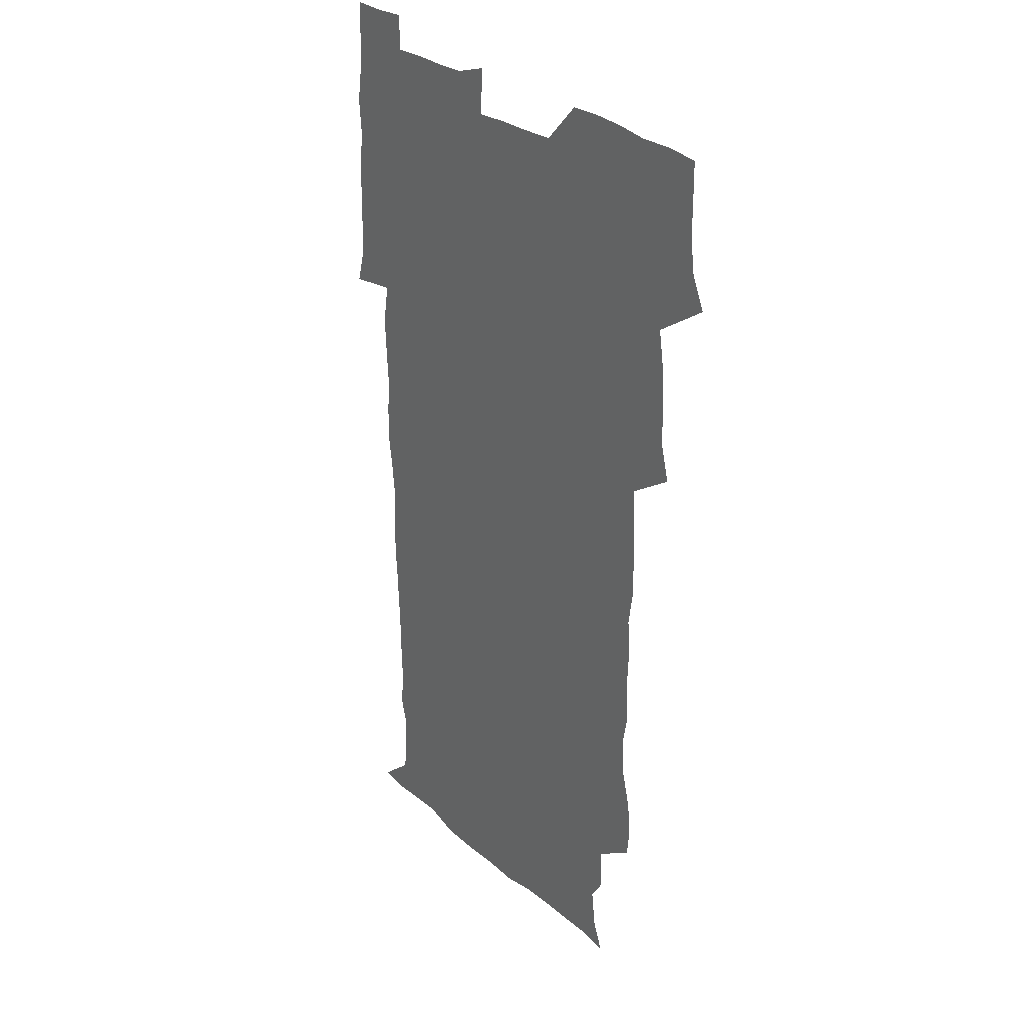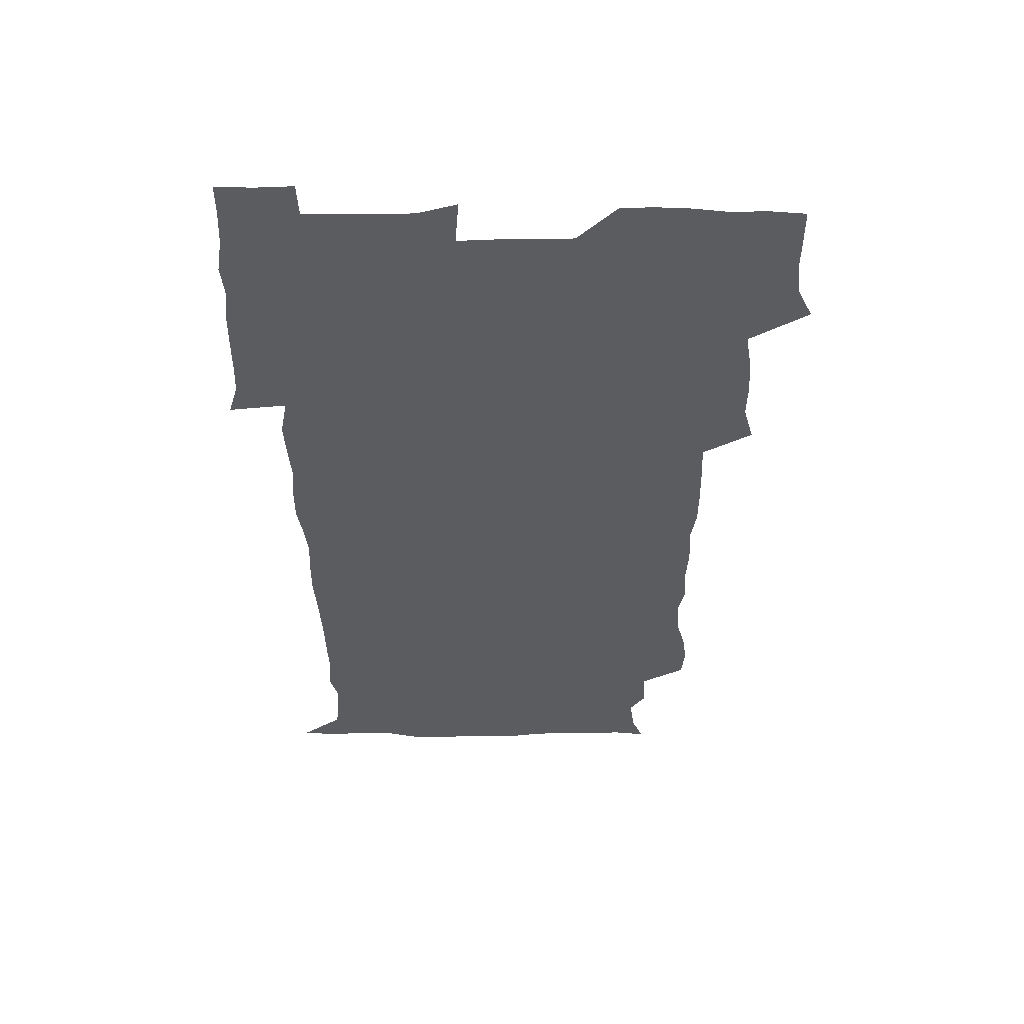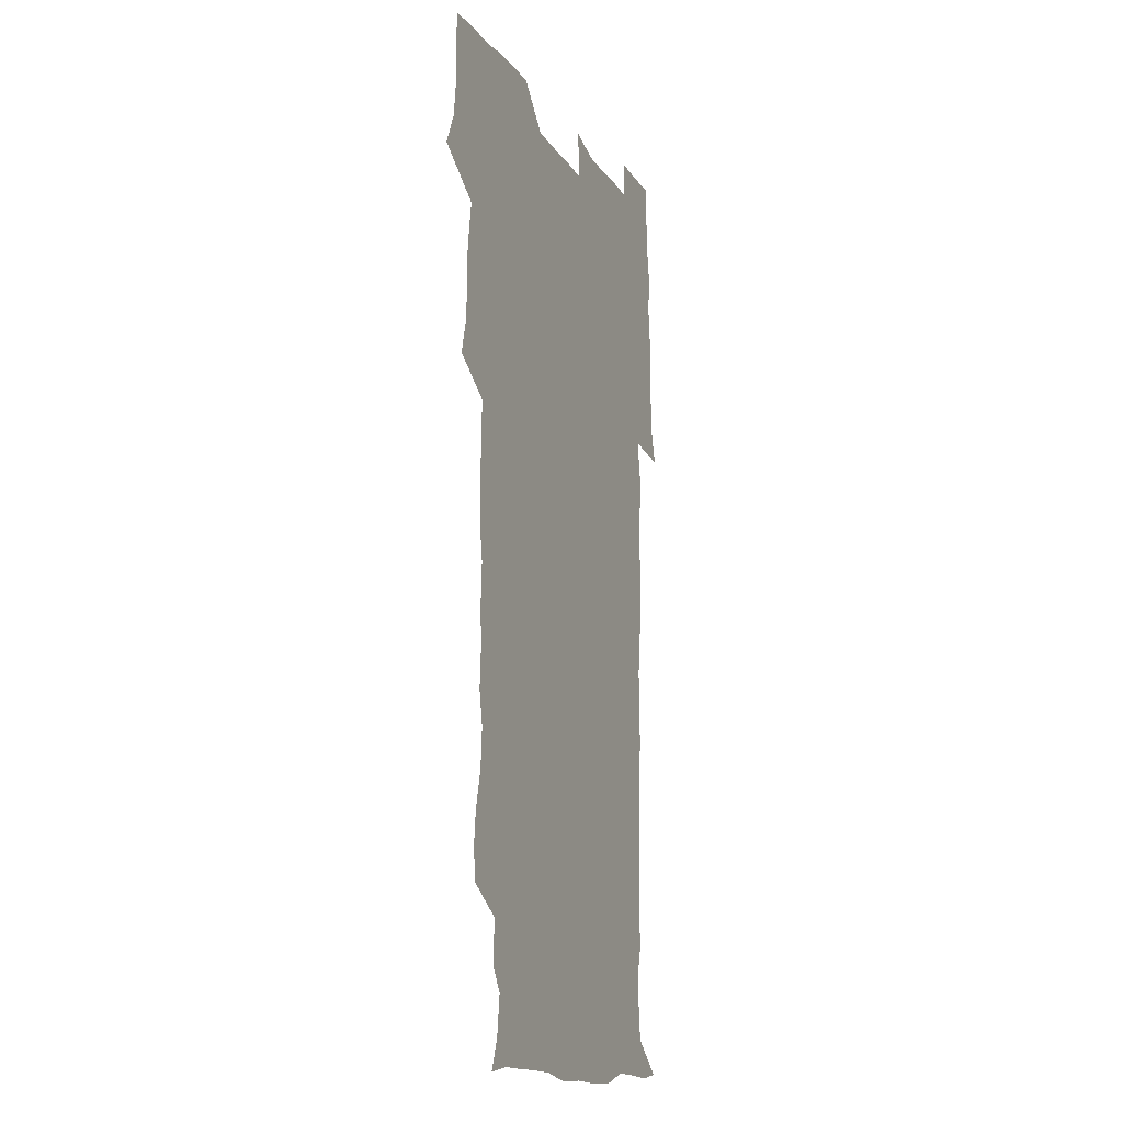
<metadata>
{"format":"obj","ext":"obj","renderer":"f3d","projection":"perspective","resolution":1024,"background":"white","views":[{"elev":28.1,"azim":-127.6,"up":"+Y"},{"elev":54.9,"azim":179.9,"up":"+Y"},{"elev":-14.0,"azim":-68.5,"up":"+Y"}]}
</metadata>
<code>
v 472.5 526.2 0
v 478.9 540.3 0
v 480.7 555 0
v 480.7 570.2 0
v 480.8 585.1 0
v 488.9 445.4 0
v 493.3 461.8 0
v 493.1 476.4 0
v 493.9 492.3 0
v 496.8 510.5 0
v 497.8 525.3 0
v 496.7 540.1 0
v 497.1 554.6 0
v 498.2 568.7 0
v 495.5 586.5 0
v 506.5 244 0
v 505.2 257.2 0
v 506.6 270.8 0
v 510.7 286.7 0
v 511.9 303.3 0
v 509.2 317 0
v 510.2 334.1 0
v 509.4 349.7 0
v 510.4 367.3 0
v 508.2 382.1 0
v 508.2 398 0
v 508.6 414.8 0
v 509.3 432.6 0
v 508.7 448.2 0
v 510.7 464.2 0
v 508.9 478.5 0
v 511 494.8 0
v 512.1 510.3 0
v 512.6 525.1 0
v 510.8 540.2 0
v 513.6 554.5 0
v 512.3 569.7 0
v 510.7 586.2 0
v 523.4 175.7 0
v 528.4 188.3 0
v 530.5 204.7 0
v 524.2 214.6 0
v 525.1 232.5 0
v 527.2 250.5 0
v 530.4 267.7 0
v 530.2 282.7 0
v 529.5 297.2 0
v 529.9 312.3 0
v 528.5 326.8 0
v 528.1 342.1 0
v 527.7 357.2 0
v 528 373.1 0
v 527.4 388.4 0
v 526.6 403.5 0
v 526 418.8 0
v 527.4 435.5 0
v 526.6 450.3 0
v 527.6 466 0
v 526.5 480.6 0
v 528.4 496.3 0
v 527.2 510.8 0
v 527.2 525.6 0
v 528 540.2 0
v 527.8 554.7 0
v 526.6 570.5 0
v 524.9 588.1 0
v 537 177.8 0
v 537.4 186.8 0
v 543.8 209.9 0
v 542.3 223.9 0
v 542.6 239.2 0
v 545.3 256.7 0
v 545.6 271.8 0
v 545.5 286.7 0
v 545.8 302 0
v 544.6 315.9 0
v 543.8 330.5 0
v 545.9 348 0
v 544.3 361.3 0
v 543.9 376.3 0
v 543.7 391.5 0
v 542.8 406.2 0
v 542.6 421.4 0
v 541.8 436 0
v 542.5 451.6 0
v 542.8 466.9 0
v 542.9 481.8 0
v 543 496.5 0
v 542.9 511.1 0
v 543.5 525.5 0
v 543.3 539.7 0
v 543.3 553.5 0
v 540.9 571.1 0
v 538.9 588.8 0
v 548.7 177.4 0
v 554.2 194.5 0
v 557.9 212.8 0
v 559.3 229.3 0
v 560.6 245.7 0
v 560.7 260.2 0
v 560 274.1 0
v 560.1 289.1 0
v 559.6 303.4 0
v 559.1 317.8 0
v 558.9 332.9 0
v 558.5 347.1 0
v 559 363.1 0
v 558.8 378 0
v 558.1 392.5 0
v 558.9 408.5 0
v 558.2 422.8 0
v 557.9 437.6 0
v 557.8 452.5 0
v 558.2 467.6 0
v 558.3 482.4 0
v 558.1 496.8 0
v 558 511.2 0
v 557.9 525.5 0
v 558 539.7 0
v 557.3 554.1 0
v 555.4 570.4 0
v 553 588.5 0
v 563.3 177.2 0
v 569 195.6 0
v 573.4 216.6 0
v 574.2 231.6 0
v 574.3 246.2 0
v 574.4 260.9 0
v 574.5 275.8 0
v 573.8 289.6 0
v 573.4 304 0
v 573.6 319.3 0
v 573.6 334.4 0
v 573.6 349.1 0
v 574.2 365.2 0
v 573.5 379.1 0
v 572.4 392.9 0
v 572.9 408.5 0
v 572.4 422.7 0
v 573.1 438.9 0
v 572.7 453.2 0
v 572.5 467.7 0
v 572.5 482.3 0
v 572.3 496.7 0
v 572.5 511.3 0
v 572.7 525.5 0
v 572.7 539.6 0
v 571.5 554.8 0
v 569.4 571.5 0
v 580 176.5 0
v 582.8 190.8 0
v 586.6 215.3 0
v 588.1 232.8 0
v 588.4 247.5 0
v 587.8 260.3 0
v 588.2 276.2 0
v 587.7 290 0
v 587.6 304.9 0
v 587.9 320.7 0
v 587.7 334.6 0
v 587.3 347.5 0
v 587.9 365.6 0
v 588.1 380.5 0
v 587.3 394.1 0
v 587.1 408.6 0
v 586.2 422.2 0
v 587.1 438.7 0
v 587.1 453.3 0
v 587 467.8 0
v 587.1 482.4 0
v 587.1 497 0
v 587.3 511.5 0
v 587 525.7 0
v 586.9 539.8 0
v 586.3 554.8 0
v 585 571 0
v 595.7 173.5 0
v 599.4 194.8 0
v 600.8 215.1 0
v 601.7 232.8 0
v 601.9 247.3 0
v 601.4 259.9 0
v 601.9 276.5 0
v 601.8 290.3 0
v 601.8 305.7 0
v 601.7 319.7 0
v 601.6 334 0
v 602 349.3 0
v 601.8 364.1 0
v 601.7 380.7 0
v 601.7 394.5 0
v 601.5 409.1 0
v 601.3 423.5 0
v 601.4 438.3 0
v 601.6 453.7 0
v 601.6 468.3 0
v 601.5 482.5 0
v 601.6 497.3 0
v 601.8 511.6 0
v 601.6 525.8 0
v 601.2 540.5 0
v 601.1 555.1 0
v 600.5 571 0
v 613.1 174 0
v 615 197 0
v 615.3 213.7 0
v 615.4 231.9 0
v 615.4 247.5 0
v 615.6 261.5 0
v 615.8 275.3 0
v 615.8 291.1 0
v 615.6 305.5 0
v 615.5 320.6 0
v 615.6 332.7 0
v 616.1 350.8 0
v 615.9 365.1 0
v 616 379.2 0
v 615.8 394.7 0
v 615.7 408.8 0
v 615.7 424.1 0
v 615.7 438.3 0
v 615.7 454.1 0
v 615.8 468.2 0
v 615.8 482.5 0
v 615.9 497.1 0
v 615.8 511.6 0
v 615.9 525.9 0
v 616 540 0
v 615.9 555 0
v 615.9 570.2 0
v 614.4 590.6 0
v 630.4 173.2 0
v 629.8 197 0
v 629.7 215.5 0
v 629.5 231 0
v 629.4 245.8 0
v 629.4 260.2 0
v 630.2 273.6 0
v 629.5 291.6 0
v 629.5 305.8 0
v 629.7 319.7 0
v 630 335.9 0
v 629.9 350.8 0
v 629.9 365.1 0
v 630.1 379.3 0
v 629.9 394.5 0
v 630 409.1 0
v 630.2 423.5 0
v 630.1 438.6 0
v 630.1 453.4 0
v 630 468.2 0
v 629.9 482.6 0
v 630.4 496.8 0
v 630 511.7 0
v 630.3 526 0
v 630.3 540.3 0
v 630.4 554.8 0
v 630.3 570.6 0
v 630.6 585.6 0
v 647.2 173.4 0
v 645 195.4 0
v 643.6 215 0
v 643.1 231 0
v 643.7 244.2 0
v 644.5 256.9 0
v 643.9 274.1 0
v 643.9 289.3 0
v 643.4 305 0
v 644.2 318.3 0
v 643.7 335.4 0
v 643.9 349.9 0
v 643.9 364.7 0
v 644.2 379 0
v 644.6 393.5 0
v 644.5 408.5 0
v 644.4 423.6 0
v 644.7 438.1 0
v 644.6 453 0
v 644.4 467.9 0
v 644.7 482.4 0
v 644.6 497.1 0
v 645.1 511.4 0
v 644.6 526.3 0
v 644.7 540.5 0
v 644.9 555.2 0
v 645 571 0
v 645.5 585.2 0
v 662.8 177.9 0
v 660 194.9 0
v 657.7 213.6 0
v 657.2 229 0
v 657.6 243.2 0
v 657.5 258.7 0
v 658.5 272.1 0
v 657.8 288.3 0
v 658.2 302.7 0
v 657.8 318.7 0
v 658.6 332.9 0
v 658.9 347.5 0
v 658.6 362.9 0
v 658.3 378.3 0
v 659.2 392.5 0
v 659.1 407.6 0
v 659.1 422.8 0
v 659.2 437.7 0
v 659.1 452.8 0
v 659.2 467.6 0
v 659.3 482.3 0
v 658.6 497.3 0
v 659.2 511.5 0
v 659.2 526.2 0
v 659.5 540.7 0
v 659.6 555.4 0
v 659.9 570.4 0
v 660.2 585.6 0
v 678.2 177.3 0
v 675.9 191.5 0
v 673 209.3 0
v 672.1 225.1 0
v 672.5 239.8 0
v 672.5 254.9 0
v 672.8 269.6 0
v 672.4 285.3 0
v 672.8 300.2 0
v 672.3 316.1 0
v 672.9 330.7 0
v 673.4 345.5 0
v 673.3 360.9 0
v 674.3 375.4 0
v 676.2 389.5 0
v 674.7 405.8 0
v 675.4 420.6 0
v 674.7 436.5 0
v 675.3 451.6 0
v 674.8 467 0
v 674.7 481.7 0
v 674.4 496.5 0
v 673.5 511.4 0
v 674.7 525.9 0
v 673.6 541.1 0
v 674.1 555.3 0
v 674.5 569.6 0
v 675.1 585.1 0
v 675.7 600.4 0
v 693.1 176.4 0
v 688.1 192.6 0
v 686.6 206.8 0
v 686.1 221.4 0
v 689.2 233.5 0
v 687.8 249.7 0
v 688.4 264.3 0
v 688.6 279.4 0
v 689.3 294.3 0
v 690 309.4 0
v 691.1 324.2 0
v 690.9 339.9 0
v 690.1 356.3 0
v 691.6 371.2 0
v 693.7 385.5 0
v 693.7 401 0
v 692.6 417.5 0
v 693.6 433.2 0
v 694.5 449.3 0
v 691.4 466.7 0
v 691.8 480.2 0
v 692.7 494.5 0
v 690.6 510.1 0
v 691.2 524.8 0
v 689.8 540.3 0
v 689.2 555.1 0
v 688.9 569.6 0
v 690.1 584.4 0
v 690.9 599.7 0
v 705.4 178.2 0
v 715.5 463.7 0
v 711.3 478.1 0
v 710.8 492.3 0
v 710.7 507.2 0
v 710.4 522.3 0
v 708.6 538.4 0
v 710 553.7 0
v 707.6 569.6 0
v 706.8 584.9 0
v 706.8 600 0
f 10 11 1
f 1 11 2
f 11 12 2
f 2 12 3
f 12 13 3
f 3 13 4
f 13 14 4
f 4 14 5
f 14 15 5
f 28 29 6
f 6 29 7
f 29 30 7
f 7 30 8
f 30 31 8
f 8 31 9
f 31 32 9
f 9 32 10
f 32 33 10
f 10 33 11
f 33 34 11
f 11 34 12
f 34 35 12
f 12 35 13
f 35 36 13
f 13 36 14
f 36 37 14
f 14 37 15
f 37 38 15
f 43 44 16
f 16 44 17
f 44 45 17
f 17 45 18
f 45 46 18
f 18 46 19
f 46 47 19
f 19 47 20
f 47 48 20
f 20 48 21
f 48 49 21
f 21 49 22
f 49 50 22
f 22 50 23
f 50 51 23
f 23 51 24
f 51 52 24
f 24 52 25
f 52 53 25
f 25 53 26
f 53 54 26
f 26 54 27
f 54 55 27
f 27 55 28
f 55 56 28
f 28 56 29
f 56 57 29
f 29 57 30
f 57 58 30
f 30 58 31
f 58 59 31
f 31 59 32
f 59 60 32
f 32 60 33
f 60 61 33
f 33 61 34
f 61 62 34
f 34 62 35
f 62 63 35
f 35 63 36
f 63 64 36
f 36 64 37
f 64 65 37
f 37 65 38
f 65 66 38
f 39 67 40
f 67 68 40
f 40 68 41
f 68 69 41
f 41 69 42
f 69 70 42
f 42 70 43
f 70 71 43
f 43 71 44
f 71 72 44
f 44 72 45
f 72 73 45
f 45 73 46
f 73 74 46
f 46 74 47
f 74 75 47
f 47 75 48
f 75 76 48
f 48 76 49
f 76 77 49
f 49 77 50
f 77 78 50
f 50 78 51
f 78 79 51
f 51 79 52
f 79 80 52
f 52 80 53
f 80 81 53
f 53 81 54
f 81 82 54
f 54 82 55
f 82 83 55
f 55 83 56
f 83 84 56
f 56 84 57
f 84 85 57
f 57 85 58
f 85 86 58
f 58 86 59
f 86 87 59
f 59 87 60
f 87 88 60
f 60 88 61
f 88 89 61
f 61 89 62
f 89 90 62
f 62 90 63
f 90 91 63
f 63 91 64
f 91 92 64
f 64 92 65
f 92 93 65
f 65 93 66
f 93 94 66
f 67 95 68
f 95 96 68
f 68 96 69
f 96 97 69
f 69 97 70
f 97 98 70
f 70 98 71
f 98 99 71
f 71 99 72
f 99 100 72
f 72 100 73
f 100 101 73
f 73 101 74
f 101 102 74
f 74 102 75
f 102 103 75
f 75 103 76
f 103 104 76
f 76 104 77
f 104 105 77
f 77 105 78
f 105 106 78
f 78 106 79
f 106 107 79
f 79 107 80
f 107 108 80
f 80 108 81
f 108 109 81
f 81 109 82
f 109 110 82
f 82 110 83
f 110 111 83
f 83 111 84
f 111 112 84
f 84 112 85
f 112 113 85
f 85 113 86
f 113 114 86
f 86 114 87
f 114 115 87
f 87 115 88
f 115 116 88
f 88 116 89
f 116 117 89
f 89 117 90
f 117 118 90
f 90 118 91
f 118 119 91
f 91 119 92
f 119 120 92
f 92 120 93
f 120 121 93
f 93 121 94
f 121 122 94
f 95 123 96
f 123 124 96
f 96 124 97
f 124 125 97
f 97 125 98
f 125 126 98
f 98 126 99
f 126 127 99
f 99 127 100
f 127 128 100
f 100 128 101
f 128 129 101
f 101 129 102
f 129 130 102
f 102 130 103
f 130 131 103
f 103 131 104
f 131 132 104
f 104 132 105
f 132 133 105
f 105 133 106
f 133 134 106
f 106 134 107
f 134 135 107
f 107 135 108
f 135 136 108
f 108 136 109
f 136 137 109
f 109 137 110
f 137 138 110
f 110 138 111
f 138 139 111
f 111 139 112
f 139 140 112
f 112 140 113
f 140 141 113
f 113 141 114
f 141 142 114
f 114 142 115
f 142 143 115
f 115 143 116
f 143 144 116
f 116 144 117
f 144 145 117
f 117 145 118
f 145 146 118
f 118 146 119
f 146 147 119
f 119 147 120
f 147 148 120
f 120 148 121
f 148 149 121
f 121 149 122
f 123 150 124
f 150 151 124
f 124 151 125
f 151 152 125
f 125 152 126
f 152 153 126
f 126 153 127
f 153 154 127
f 127 154 128
f 154 155 128
f 128 155 129
f 155 156 129
f 129 156 130
f 156 157 130
f 130 157 131
f 157 158 131
f 131 158 132
f 158 159 132
f 132 159 133
f 159 160 133
f 133 160 134
f 160 161 134
f 134 161 135
f 161 162 135
f 135 162 136
f 162 163 136
f 136 163 137
f 163 164 137
f 137 164 138
f 164 165 138
f 138 165 139
f 165 166 139
f 139 166 140
f 166 167 140
f 140 167 141
f 167 168 141
f 141 168 142
f 168 169 142
f 142 169 143
f 169 170 143
f 143 170 144
f 170 171 144
f 144 171 145
f 171 172 145
f 145 172 146
f 172 173 146
f 146 173 147
f 173 174 147
f 147 174 148
f 174 175 148
f 148 175 149
f 175 176 149
f 150 177 151
f 177 178 151
f 151 178 152
f 178 179 152
f 152 179 153
f 179 180 153
f 153 180 154
f 180 181 154
f 154 181 155
f 181 182 155
f 155 182 156
f 182 183 156
f 156 183 157
f 183 184 157
f 157 184 158
f 184 185 158
f 158 185 159
f 185 186 159
f 159 186 160
f 186 187 160
f 160 187 161
f 187 188 161
f 161 188 162
f 188 189 162
f 162 189 163
f 189 190 163
f 163 190 164
f 190 191 164
f 164 191 165
f 191 192 165
f 165 192 166
f 192 193 166
f 166 193 167
f 193 194 167
f 167 194 168
f 194 195 168
f 168 195 169
f 195 196 169
f 169 196 170
f 196 197 170
f 170 197 171
f 197 198 171
f 171 198 172
f 198 199 172
f 172 199 173
f 199 200 173
f 173 200 174
f 200 201 174
f 174 201 175
f 201 202 175
f 175 202 176
f 202 203 176
f 177 204 178
f 204 205 178
f 178 205 179
f 205 206 179
f 179 206 180
f 206 207 180
f 180 207 181
f 207 208 181
f 181 208 182
f 208 209 182
f 182 209 183
f 209 210 183
f 183 210 184
f 210 211 184
f 184 211 185
f 211 212 185
f 185 212 186
f 212 213 186
f 186 213 187
f 213 214 187
f 187 214 188
f 214 215 188
f 188 215 189
f 215 216 189
f 189 216 190
f 216 217 190
f 190 217 191
f 217 218 191
f 191 218 192
f 218 219 192
f 192 219 193
f 219 220 193
f 193 220 194
f 220 221 194
f 194 221 195
f 221 222 195
f 195 222 196
f 222 223 196
f 196 223 197
f 223 224 197
f 197 224 198
f 224 225 198
f 198 225 199
f 225 226 199
f 199 226 200
f 226 227 200
f 200 227 201
f 227 228 201
f 201 228 202
f 228 229 202
f 202 229 203
f 229 230 203
f 204 232 205
f 232 233 205
f 205 233 206
f 233 234 206
f 206 234 207
f 234 235 207
f 207 235 208
f 235 236 208
f 208 236 209
f 236 237 209
f 209 237 210
f 237 238 210
f 210 238 211
f 238 239 211
f 211 239 212
f 239 240 212
f 212 240 213
f 240 241 213
f 213 241 214
f 241 242 214
f 214 242 215
f 242 243 215
f 215 243 216
f 243 244 216
f 216 244 217
f 244 245 217
f 217 245 218
f 245 246 218
f 218 246 219
f 246 247 219
f 219 247 220
f 247 248 220
f 220 248 221
f 248 249 221
f 221 249 222
f 249 250 222
f 222 250 223
f 250 251 223
f 223 251 224
f 251 252 224
f 224 252 225
f 252 253 225
f 225 253 226
f 253 254 226
f 226 254 227
f 254 255 227
f 227 255 228
f 255 256 228
f 228 256 229
f 256 257 229
f 229 257 230
f 257 258 230
f 230 258 231
f 258 259 231
f 232 260 233
f 260 261 233
f 233 261 234
f 261 262 234
f 234 262 235
f 262 263 235
f 235 263 236
f 263 264 236
f 236 264 237
f 264 265 237
f 237 265 238
f 265 266 238
f 238 266 239
f 266 267 239
f 239 267 240
f 267 268 240
f 240 268 241
f 268 269 241
f 241 269 242
f 269 270 242
f 242 270 243
f 270 271 243
f 243 271 244
f 271 272 244
f 244 272 245
f 272 273 245
f 245 273 246
f 273 274 246
f 246 274 247
f 274 275 247
f 247 275 248
f 275 276 248
f 248 276 249
f 276 277 249
f 249 277 250
f 277 278 250
f 250 278 251
f 278 279 251
f 251 279 252
f 279 280 252
f 252 280 253
f 280 281 253
f 253 281 254
f 281 282 254
f 254 282 255
f 282 283 255
f 255 283 256
f 283 284 256
f 256 284 257
f 284 285 257
f 257 285 258
f 285 286 258
f 258 286 259
f 286 287 259
f 260 288 261
f 288 289 261
f 261 289 262
f 289 290 262
f 262 290 263
f 290 291 263
f 263 291 264
f 291 292 264
f 264 292 265
f 292 293 265
f 265 293 266
f 293 294 266
f 266 294 267
f 294 295 267
f 267 295 268
f 295 296 268
f 268 296 269
f 296 297 269
f 269 297 270
f 297 298 270
f 270 298 271
f 298 299 271
f 271 299 272
f 299 300 272
f 272 300 273
f 300 301 273
f 273 301 274
f 301 302 274
f 274 302 275
f 302 303 275
f 275 303 276
f 303 304 276
f 276 304 277
f 304 305 277
f 277 305 278
f 305 306 278
f 278 306 279
f 306 307 279
f 279 307 280
f 307 308 280
f 280 308 281
f 308 309 281
f 281 309 282
f 309 310 282
f 282 310 283
f 310 311 283
f 283 311 284
f 311 312 284
f 284 312 285
f 312 313 285
f 285 313 286
f 313 314 286
f 286 314 287
f 314 315 287
f 288 316 289
f 316 317 289
f 289 317 290
f 317 318 290
f 290 318 291
f 318 319 291
f 291 319 292
f 319 320 292
f 292 320 293
f 320 321 293
f 293 321 294
f 321 322 294
f 294 322 295
f 322 323 295
f 295 323 296
f 323 324 296
f 296 324 297
f 324 325 297
f 297 325 298
f 325 326 298
f 298 326 299
f 326 327 299
f 299 327 300
f 327 328 300
f 300 328 301
f 328 329 301
f 301 329 302
f 329 330 302
f 302 330 303
f 330 331 303
f 303 331 304
f 331 332 304
f 304 332 305
f 332 333 305
f 305 333 306
f 333 334 306
f 306 334 307
f 334 335 307
f 307 335 308
f 335 336 308
f 308 336 309
f 336 337 309
f 309 337 310
f 337 338 310
f 310 338 311
f 338 339 311
f 311 339 312
f 339 340 312
f 312 340 313
f 340 341 313
f 313 341 314
f 341 342 314
f 314 342 315
f 342 343 315
f 316 345 317
f 345 346 317
f 317 346 318
f 346 347 318
f 318 347 319
f 347 348 319
f 319 348 320
f 348 349 320
f 320 349 321
f 349 350 321
f 321 350 322
f 350 351 322
f 322 351 323
f 351 352 323
f 323 352 324
f 352 353 324
f 324 353 325
f 353 354 325
f 325 354 326
f 354 355 326
f 326 355 327
f 355 356 327
f 327 356 328
f 356 357 328
f 328 357 329
f 357 358 329
f 329 358 330
f 358 359 330
f 330 359 331
f 359 360 331
f 331 360 332
f 360 361 332
f 332 361 333
f 361 362 333
f 333 362 334
f 362 363 334
f 334 363 335
f 363 364 335
f 335 364 336
f 364 365 336
f 336 365 337
f 365 366 337
f 337 366 338
f 366 367 338
f 338 367 339
f 367 368 339
f 339 368 340
f 368 369 340
f 340 369 341
f 369 370 341
f 341 370 342
f 370 371 342
f 342 371 343
f 371 372 343
f 343 372 344
f 372 373 344
f 345 374 346
f 364 375 365
f 375 376 365
f 365 376 366
f 376 377 366
f 366 377 367
f 377 378 367
f 367 378 368
f 378 379 368
f 368 379 369
f 379 380 369
f 369 380 370
f 380 381 370
f 370 381 371
f 381 382 371
f 371 382 372
f 382 383 372
f 372 383 373
f 383 384 373

</code>
